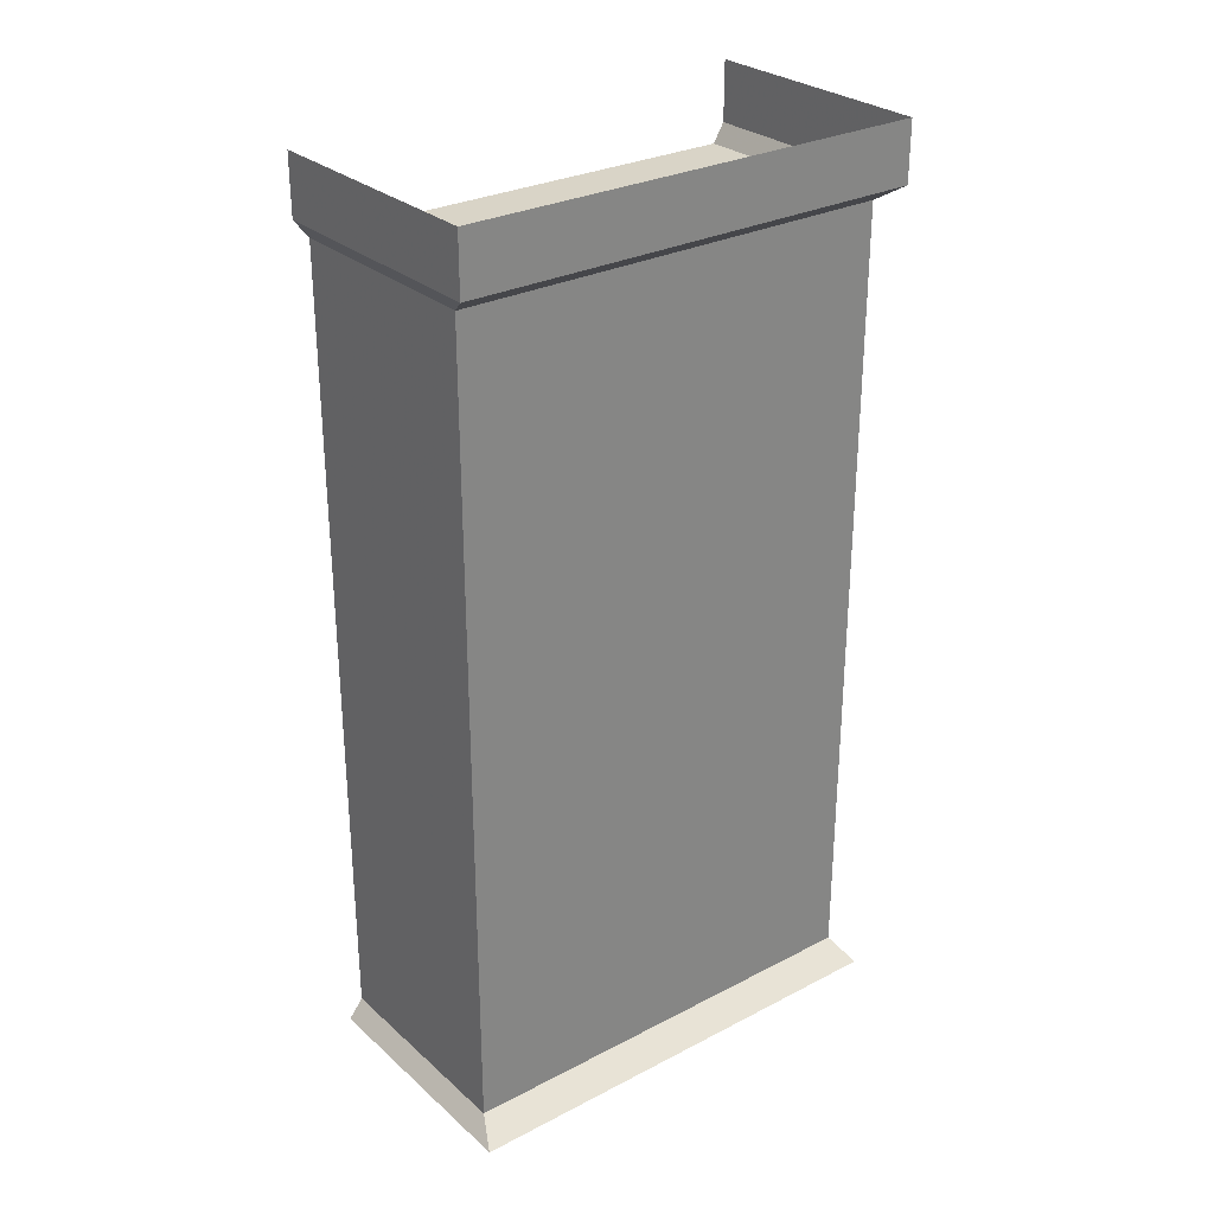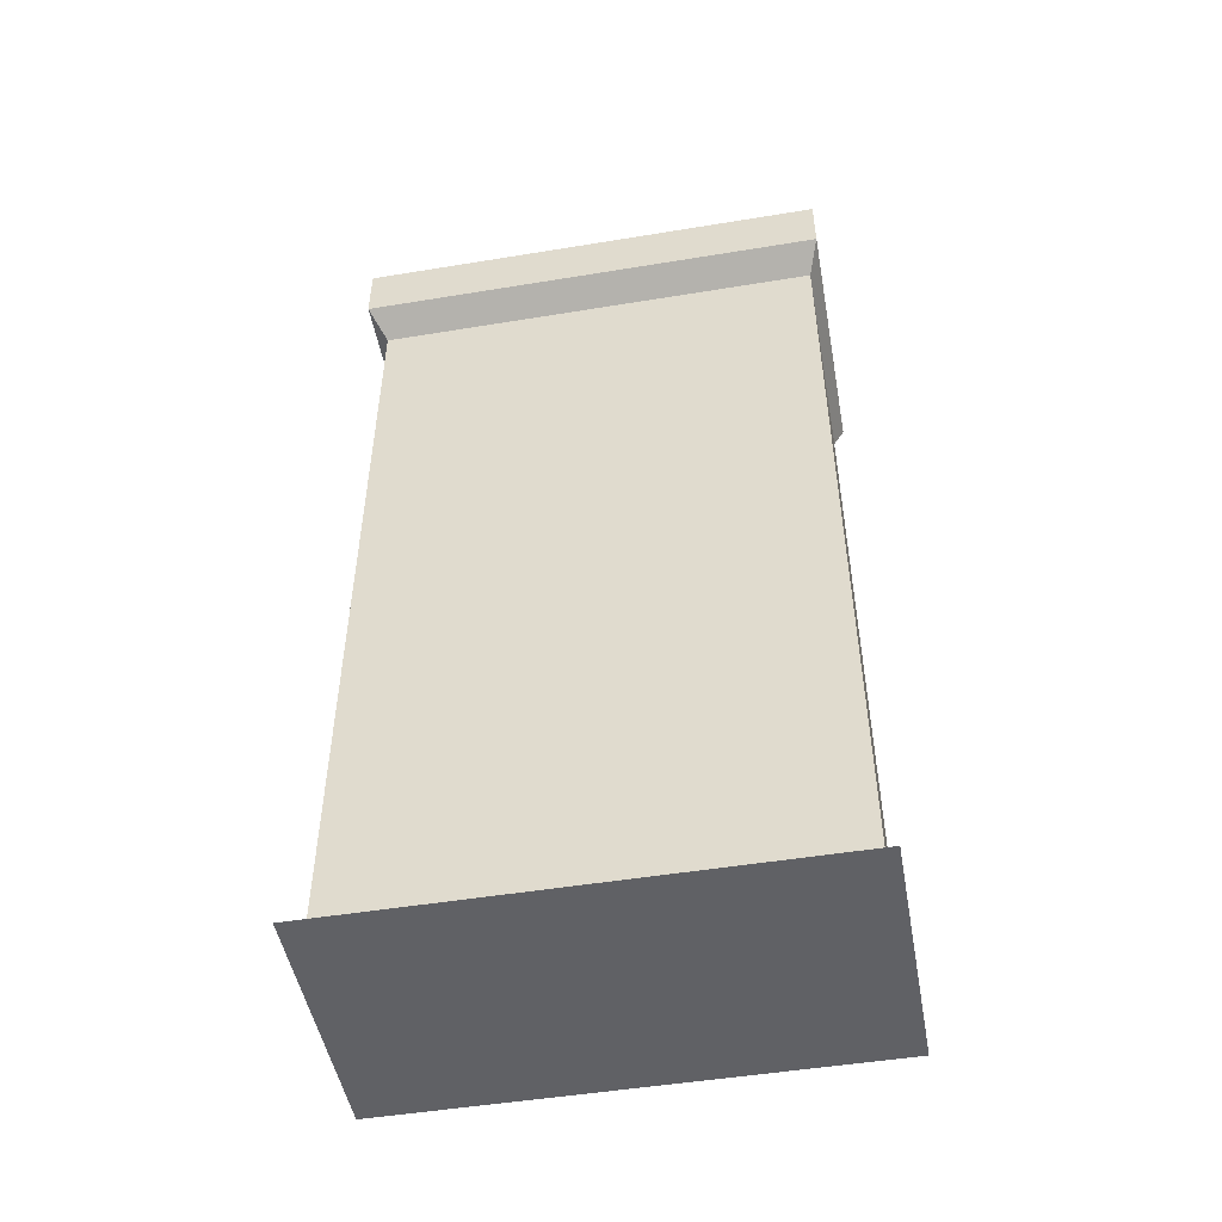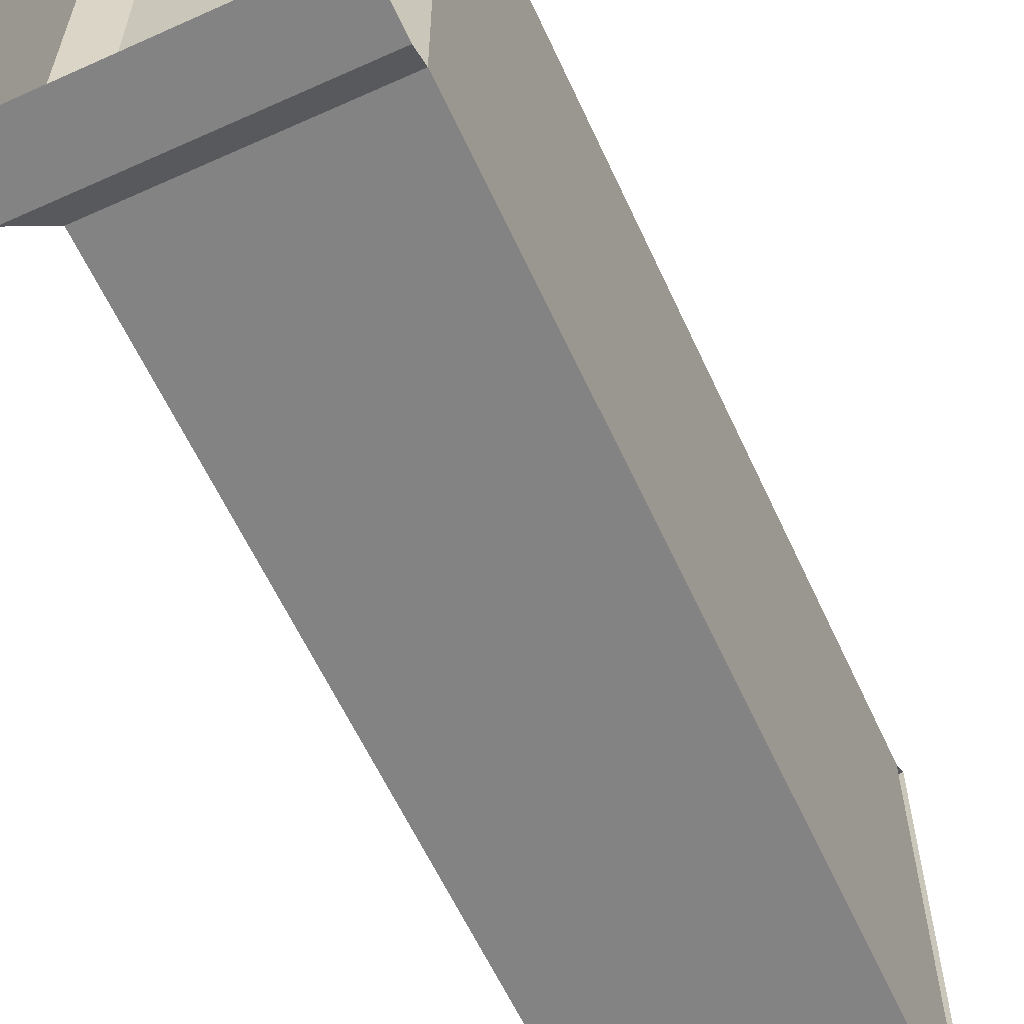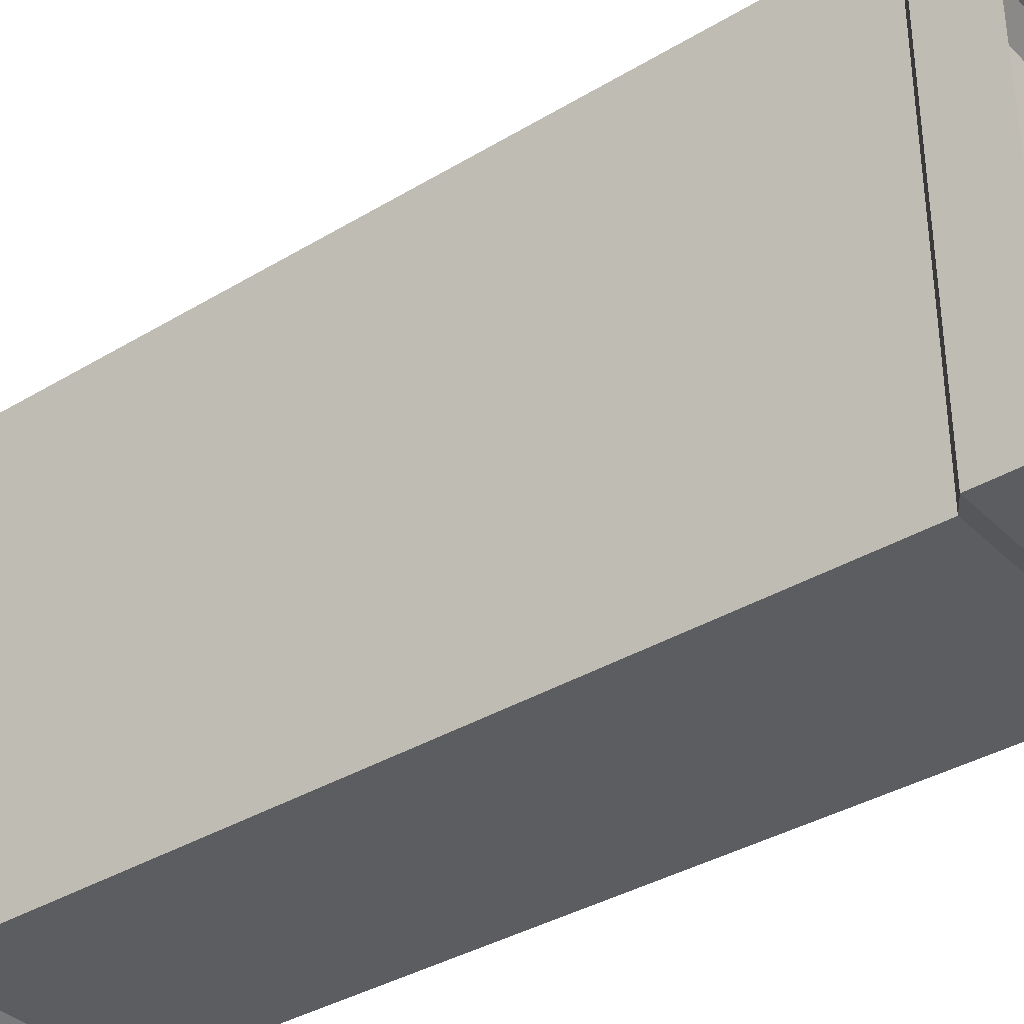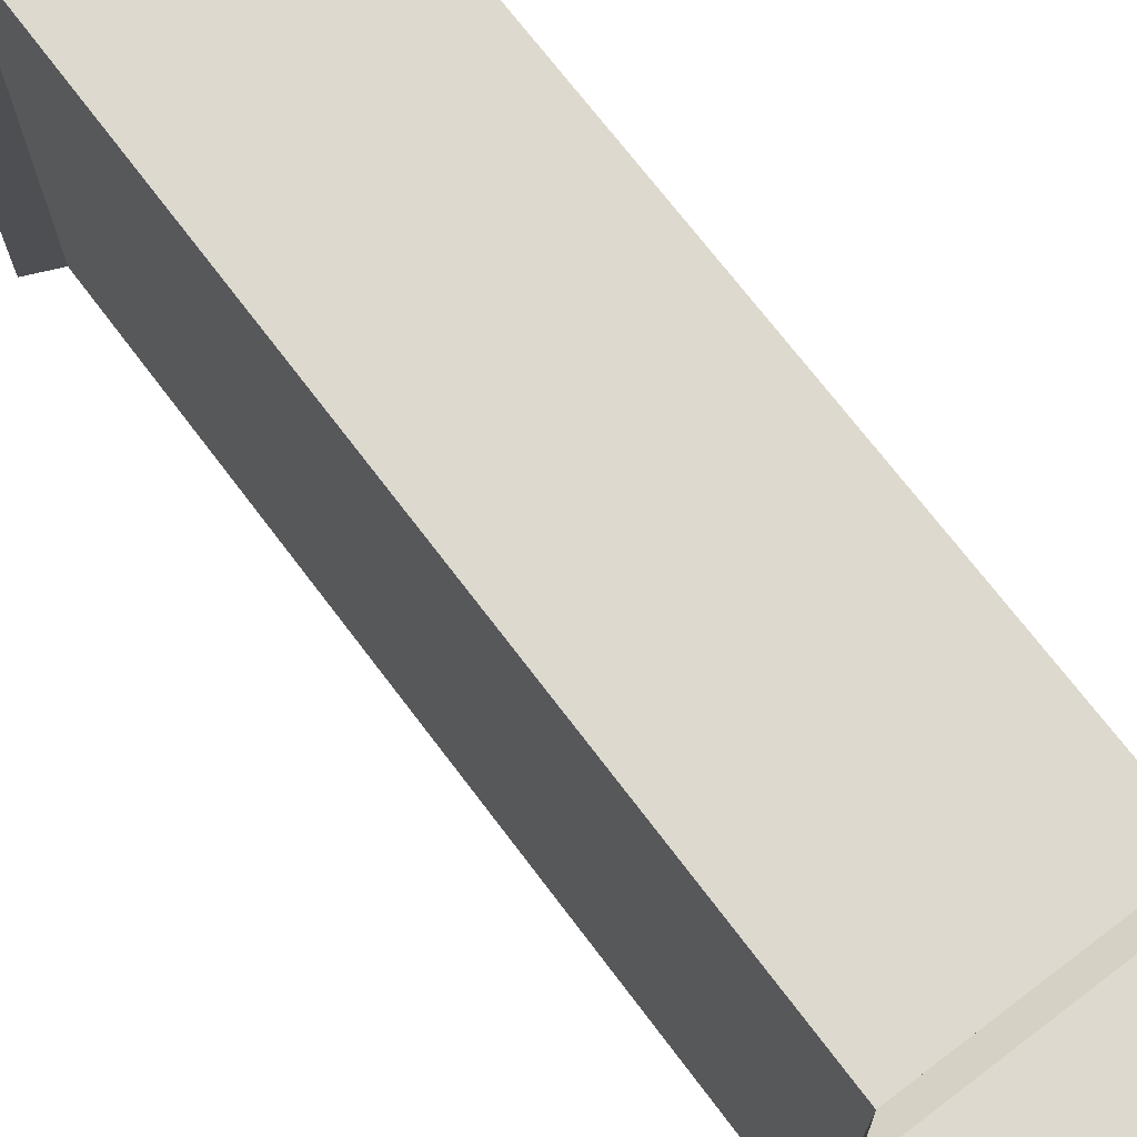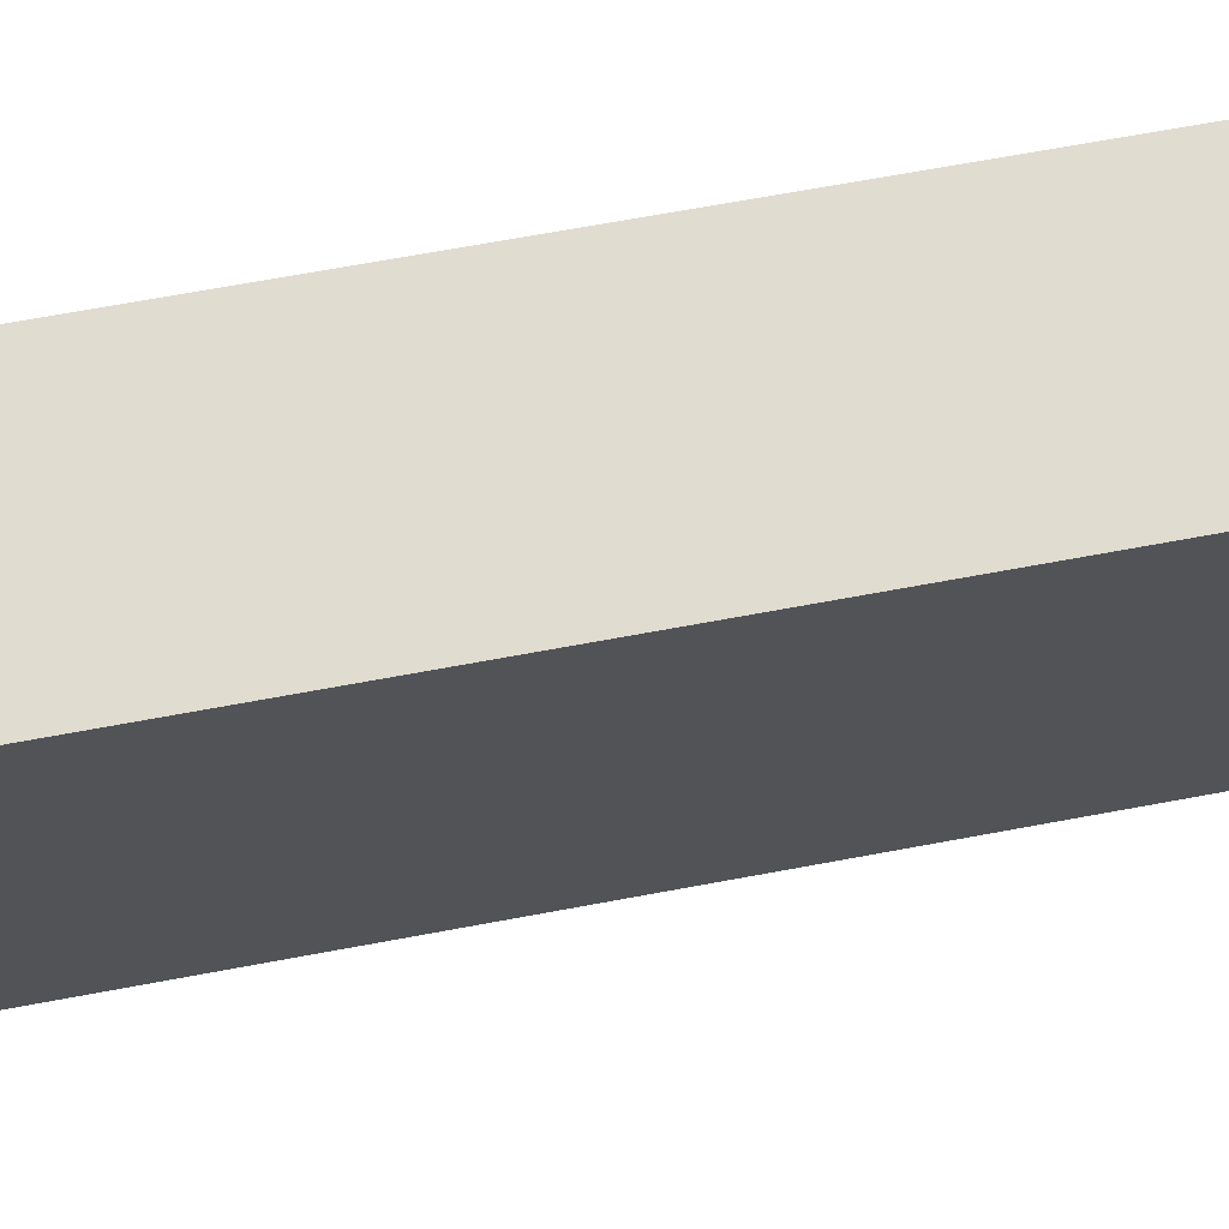
<metadata>
{"format":"obj","ext":"obj","renderer":"f3d","projection":"perspective","resolution":1024,"background":"white","views":[{"elev":28.6,"azim":52.2,"up":"+Y"},{"elev":-49.4,"azim":100.3,"up":"+Y"},{"elev":-61.0,"azim":-155.3,"up":"+Z"},{"elev":-36.0,"azim":128.4,"up":"+Z"},{"elev":71.4,"azim":142.9,"up":"+Z"},{"elev":69.4,"azim":79.5,"up":"+Z"}]}
</metadata>
<code>
v -0.04688 -1.141 0.4141
v -0.04688 -1.766 0.4141
v -0.04688 -1.766 -0.4375
v -0.04688 -1.141 -0.4375
v -0.04688 -0.2969 0.4141
v -0.04688 -0.9219 0.4141
v -0.04688 -0.9219 -0.4375
v -0.04688 -0.2969 -0.4375
v -0.04688 -1.859 -0.4766
v -0.04688 -1.859 0.4531
v -0.5 -1.859 0.4531
v -0.5 -1.859 -0.4766
v -0.04688 -0.1719 -0.4766
v 0.01562 -1.898 0.4844
v 0.01562 -1.898 -0.5
v -0.5 -1.898 -0.5
v -0.04688 -0.1719 0.4531
v -0.5 -0.1719 0.4531
v -0.5 -1.898 0.4844
v -0.5 -0.1719 -0.4766
v 0.01562 -0.1328 -0.5
v 0.01562 -0.1328 0.4844
v -0.5 -0.1328 0.4844
v -0.5 -0.1328 -0.5
v 0.01562 -0.007812 -0.5
v 0.01562 -0.007812 0.4844
v -0.5 -0.007812 0.4844
v -0.5 -0.007812 -0.5
v -0.04688 -0.5703 -0.4219
v -0.04688 -0.6328 -0.4219
v -0.04688 -0.6328 0.3984
v -0.04688 -0.5703 0.3984
v -0.04688 -0.2891 0.4141
v -0.04688 -1.414 -0.4219
v -0.04688 -1.484 -0.4219
v -0.04688 -1.484 0.3984
v -0.04688 -1.414 0.3984
f 1 2 3
f 1 3 4
f 5 6 7
f 5 7 8
f 9 10 11
f 9 11 12
f 9 12 13
f 9 13 10
f 9 10 14
f 9 14 15
f 9 15 16
f 9 16 12
f 10 17 18
f 10 18 11
f 10 11 14
f 14 11 19
f 14 19 16
f 14 16 15
f 17 13 20
f 17 20 18
f 18 20 12
f 18 12 11
f 13 12 20
f 13 20 21
f 13 21 17
f 13 17 10
f 21 22 17
f 17 22 23
f 17 23 18
f 21 20 24
f 21 24 25
f 21 25 22
f 22 25 26
f 22 26 27
f 22 27 23
f 25 24 28
f 7 8 29
f 7 29 30
f 30 29 31
f 31 29 32
f 31 32 33
f 31 33 6
f 3 4 34
f 3 34 35
f 35 34 36
f 36 34 37
f 36 37 1
f 36 1 2

</code>
